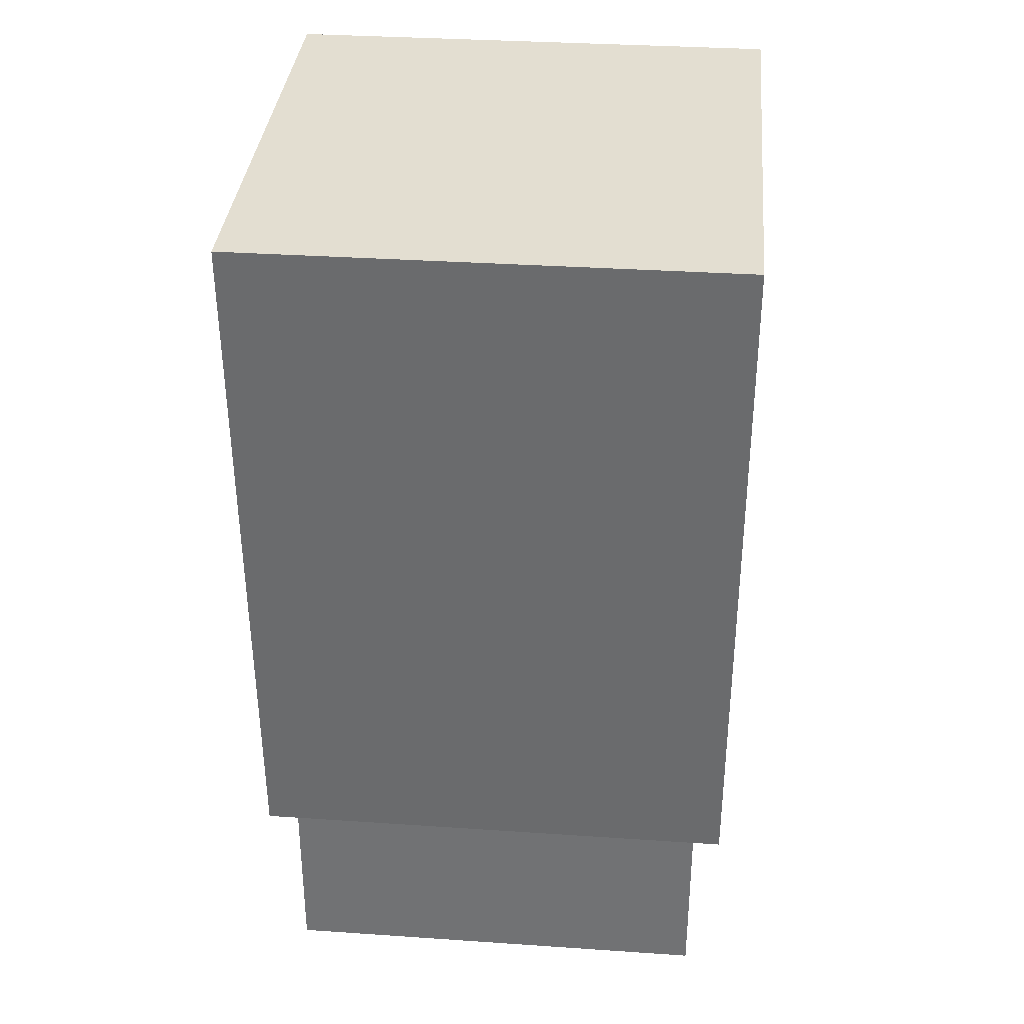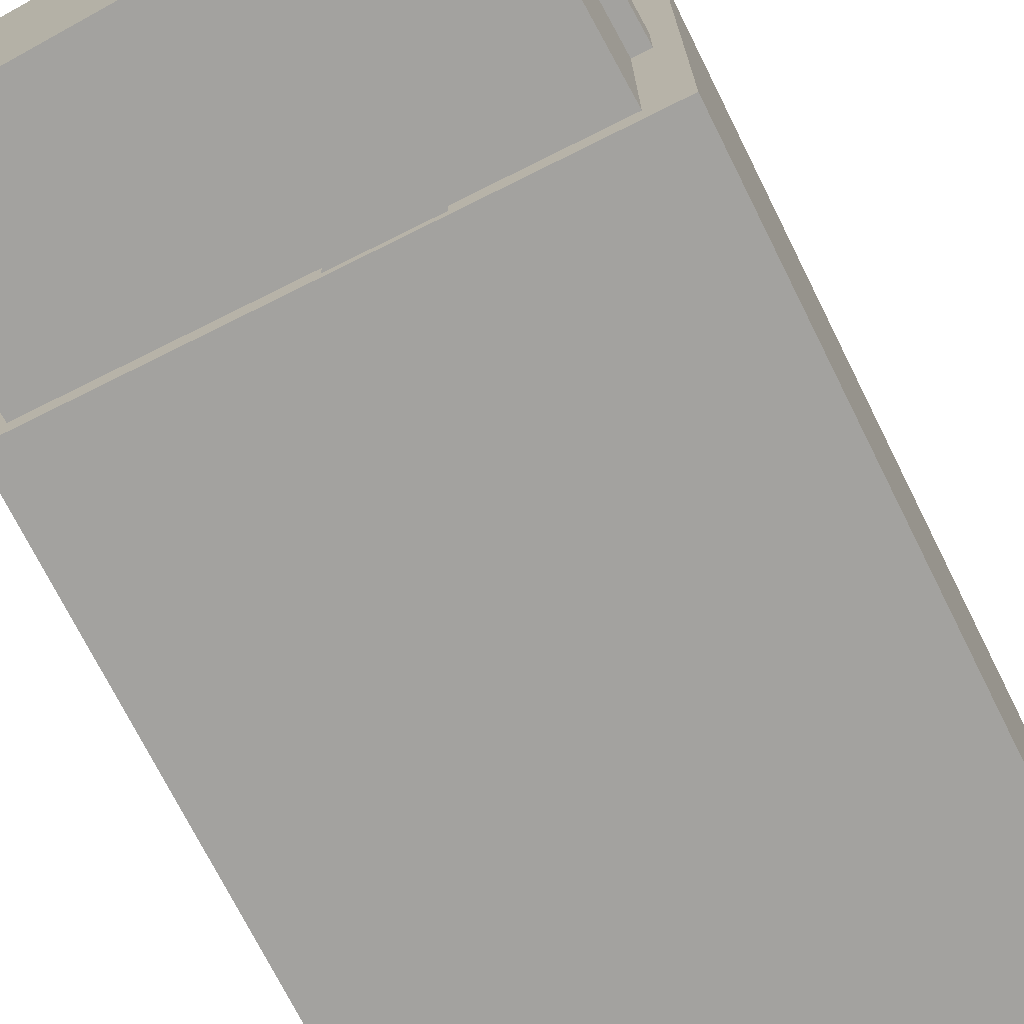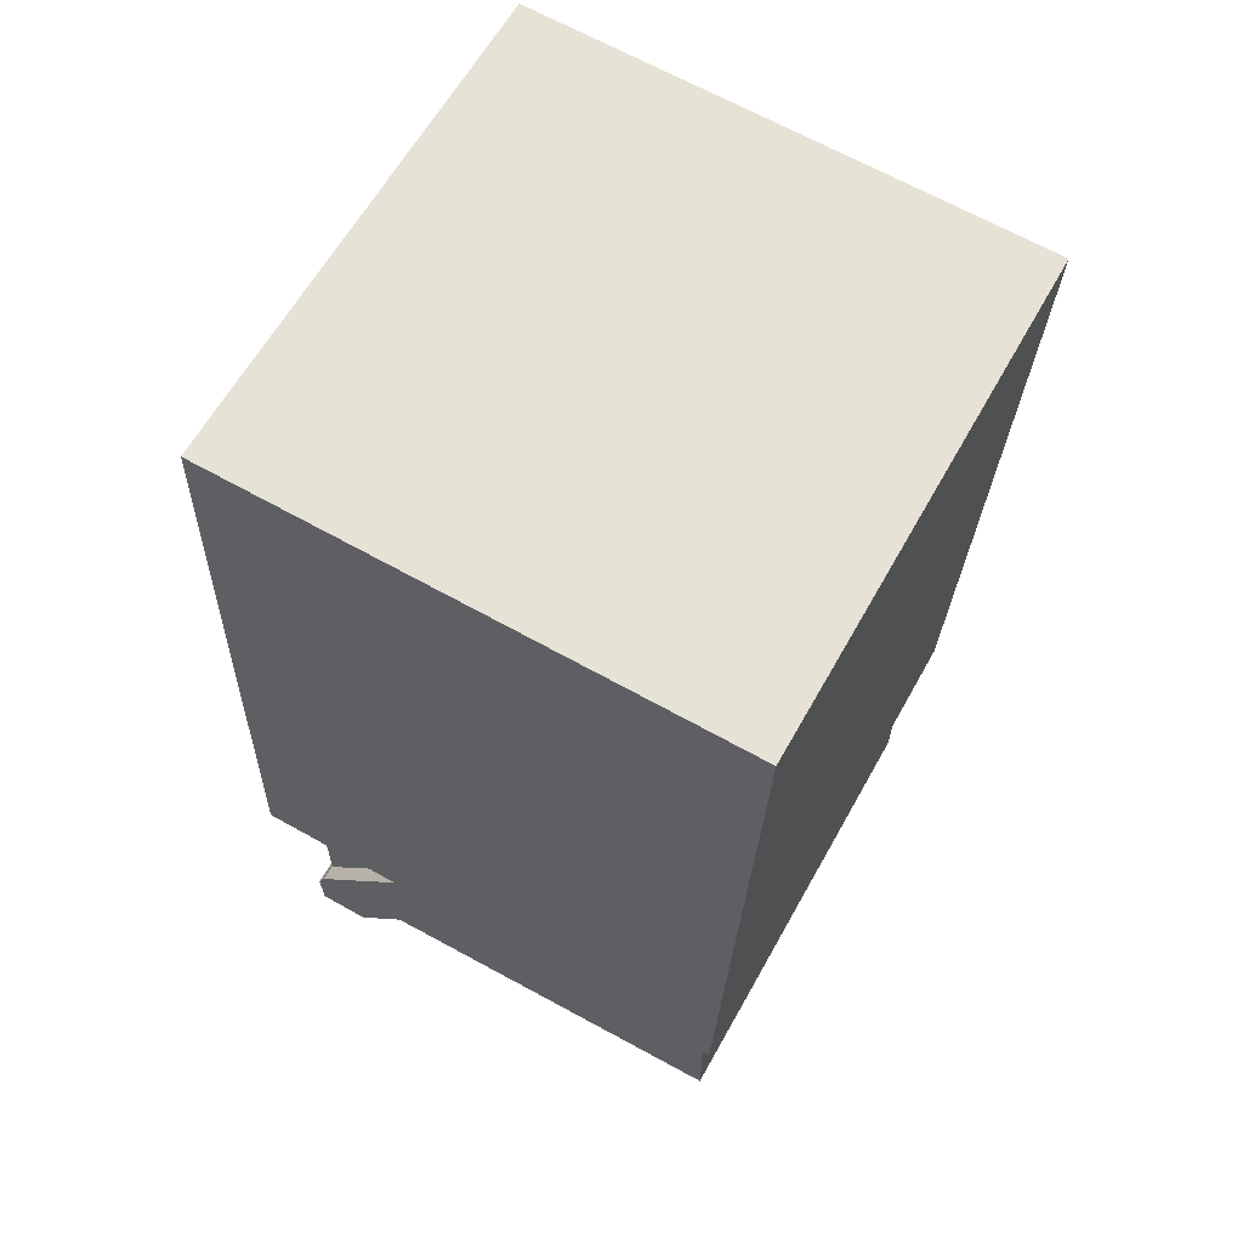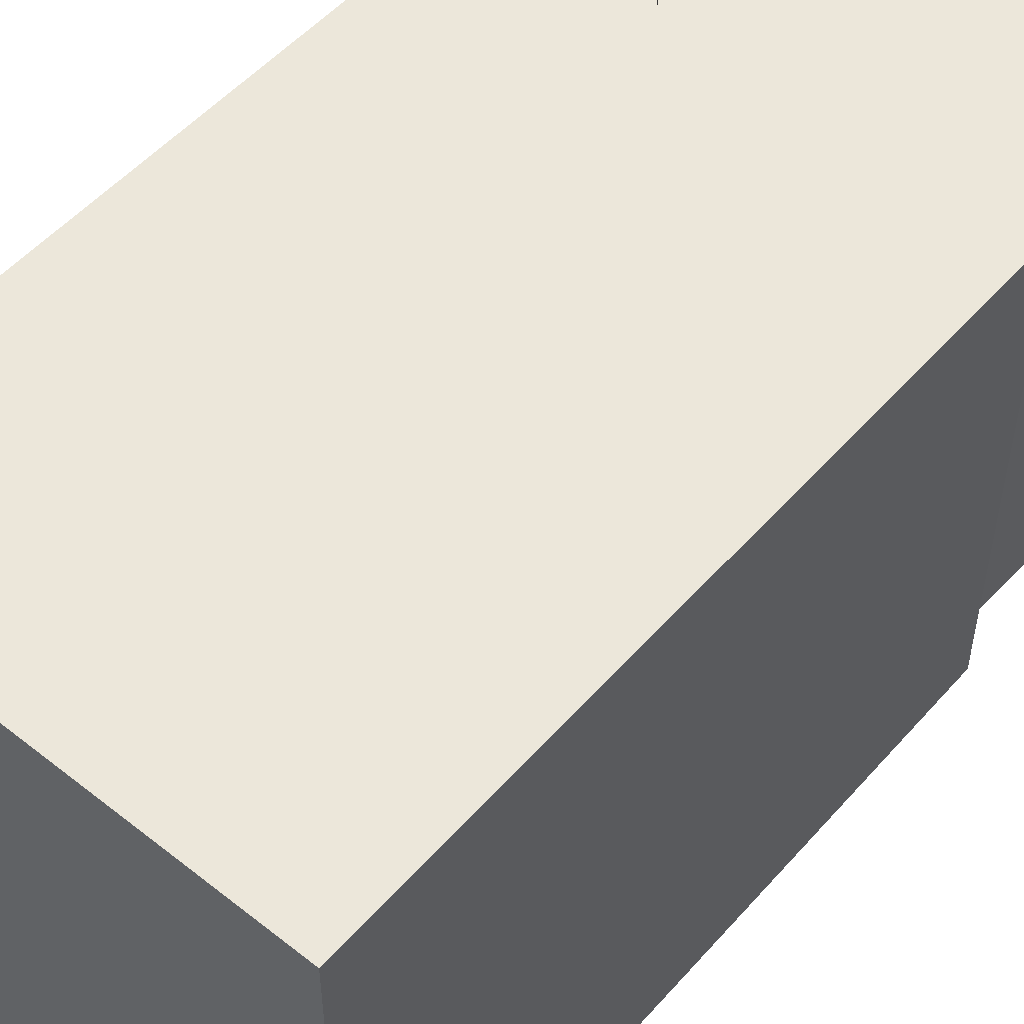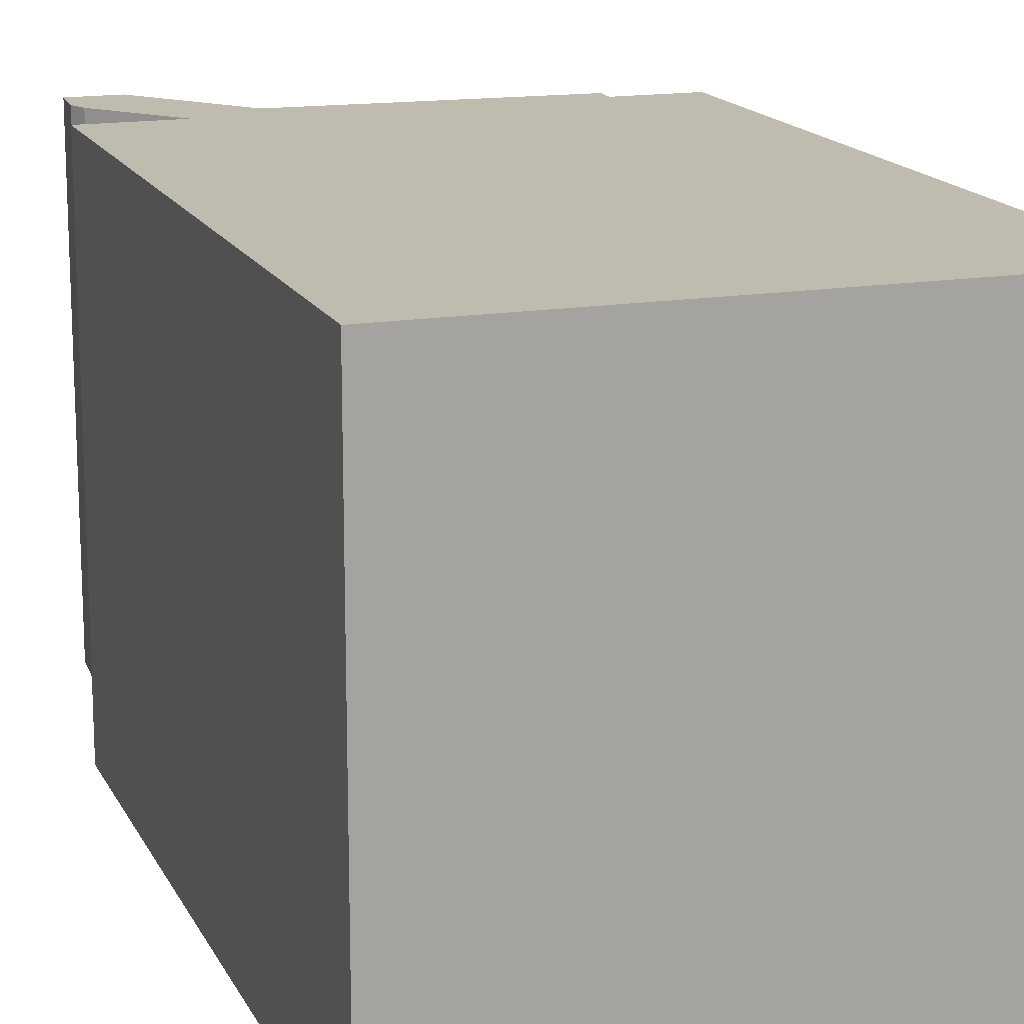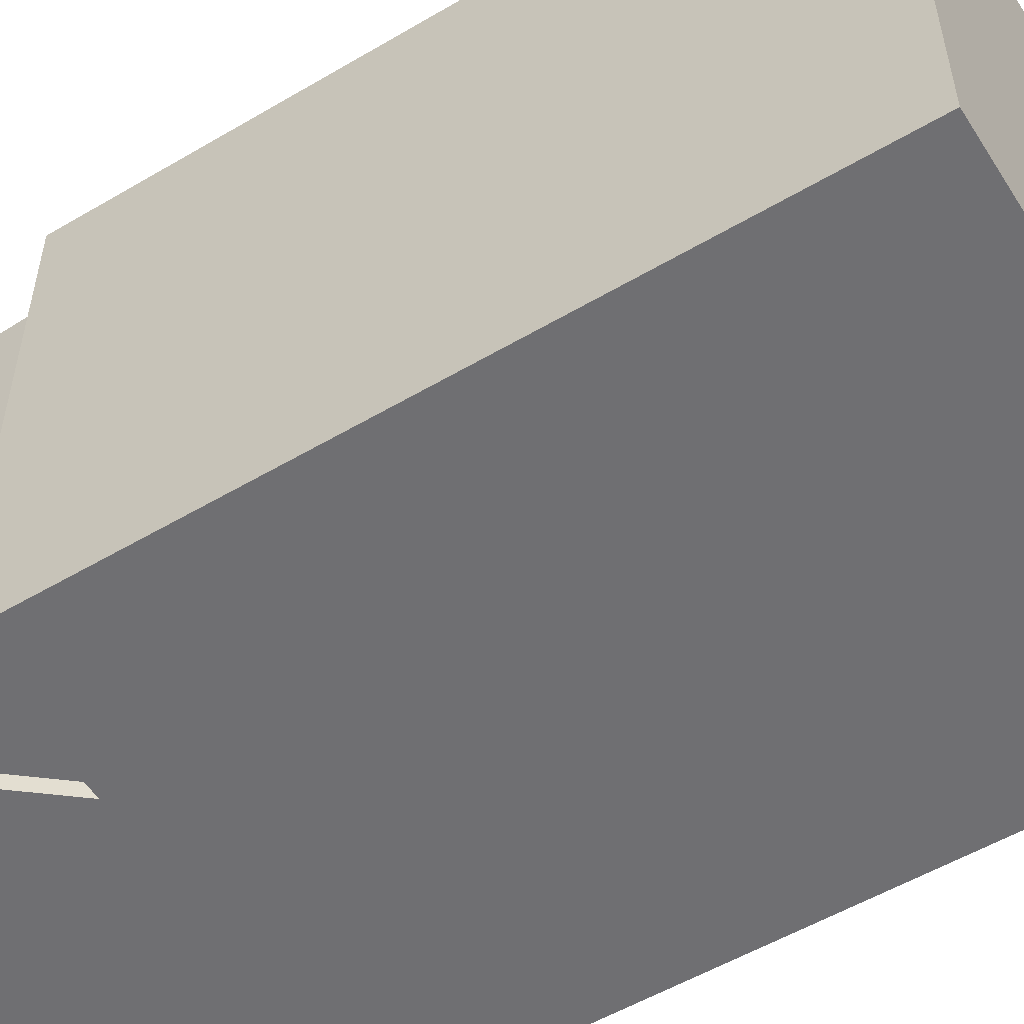
<metadata>
{"format":"obj","ext":"obj","renderer":"f3d","projection":"perspective","resolution":1024,"background":"white","views":[{"elev":33.8,"azim":-84.7,"up":"+Y"},{"elev":-72.6,"azim":28.8,"up":"+Z"},{"elev":62.5,"azim":-150.9,"up":"+Y"},{"elev":52.7,"azim":-137.5,"up":"+Z"},{"elev":15.9,"azim":163.2,"up":"+Z"},{"elev":-54.7,"azim":124.2,"up":"+Z"}]}
</metadata>
<code>
o Face_Cube.015
v 1 0.03545 1
v 1 0.03545 -1
v -1 -0.3182 1
v -1 -0.3182 -1
v -1 -1 -1
v -1 -1 1
v -1 0.03545 -1
v -1 0.03545 1
v 1 -0.3182 -1
v 1 -1 -1
v 1 -1 1
v 1 -0.6733 0.3333
v 1 -0.6132 0.3333
v 1 -0.3182 1
v 1 -0.6132 -0.3333
v 0.9298 -0.6132 0.3333
v 0.9298 -0.6132 -0.3333
v 1 -0.6733 -0.3333
v 0.9298 -0.6733 0.3333
v 0.9298 -0.6733 -0.3333
v 1.074 -0.01482 0.135
v 0.9898 -0.01482 0.135
v 0.9898 -0.01482 -0.135
v 1.074 -0.01482 -0.135
v 0.9898 -0.3793 0.135
v 0.9898 -0.3793 -0.135
v 1.074 -0.3793 -0.135
v 1.074 -0.3793 0.135
v 0.8142 -1.019 1.07
v 0.8142 -1.019 1
v -0.2158 0.1767 1
v 1.039 -0.8221 1.07
v 0.009218 0.3738 1.07
v 1.039 -0.8221 1
v 0.009218 0.3738 1
v 0.7786 -0.9436 1
v 1.004 -0.7465 1
v 1.004 -0.7465 1.07
v 0.8142 -1.019 -1.07
v 0.8142 -1.019 -1
v 1.039 -0.8221 -1.07
v 0.009219 0.3738 -1.07
v 1.039 -0.8221 -1
v 0.009219 0.3738 -1
v 0.7786 -0.9436 -1
v 1.004 -0.7465 -1
v 1.004 -0.7465 -1.07
v -0.2158 0.1767 1.07
v -0.2158 0.1767 -1.07
v -0.2158 0.1767 -1
v 1.035 -1.01 1
v 1.035 -1.01 1.07
v 1.035 -1.01 -1
v 1.035 -1.01 -1.07
v -1.083 -0.1269 1.125
v -1.21 3.077 1.125
v -1.083 -0.1269 -1.125
v -1.21 3.077 -1.125
v 1.165 -0.0382 1.125
v 1.038 3.166 1.125
v 1.165 -0.0382 -1.125
v 1.038 3.166 -1.125
f 38 33 48 29
f 37 35 33 38
f 29 48 31 36
f 51 34 32 52
f 34 37 38 32
f 53 51 30 40
f 46 37 34 43
f 46 47 42 44
f 54 39 41
f 53 54 41 43
f 43 41 47 46
f 41 39 47
f 40 30 36 45
f 40 39 54 53
f 43 34 51 53
f 30 51 52 29
f 29 52 32
f 32 38 29
f 39 45 50 49
f 47 39 49 42
f 36 30 29
f 45 39 40
f 55 56 58 57
f 57 58 62 61
f 61 62 60 59
f 59 60 56 55
f 57 61 59 55
f 62 58 56 60
f 3 4 5 6
f 4 9 10 5
f 11 12 13 14
f 15 13 16 17
f 11 14 3 6
f 10 18 12 11
f 17 16 19 20
f 13 12 19 16
f 12 18 20 19
f 18 15 17 20
f 3 8 7 4
f 9 2 1 14
f 6 5 10 11
f 9 15 18 10
f 15 9 14 13
f 4 7 2 9
f 14 1 8 3
f 25 26 27 28
f 27 24 21 28
f 26 23 24 27
f 28 21 22 25

</code>
